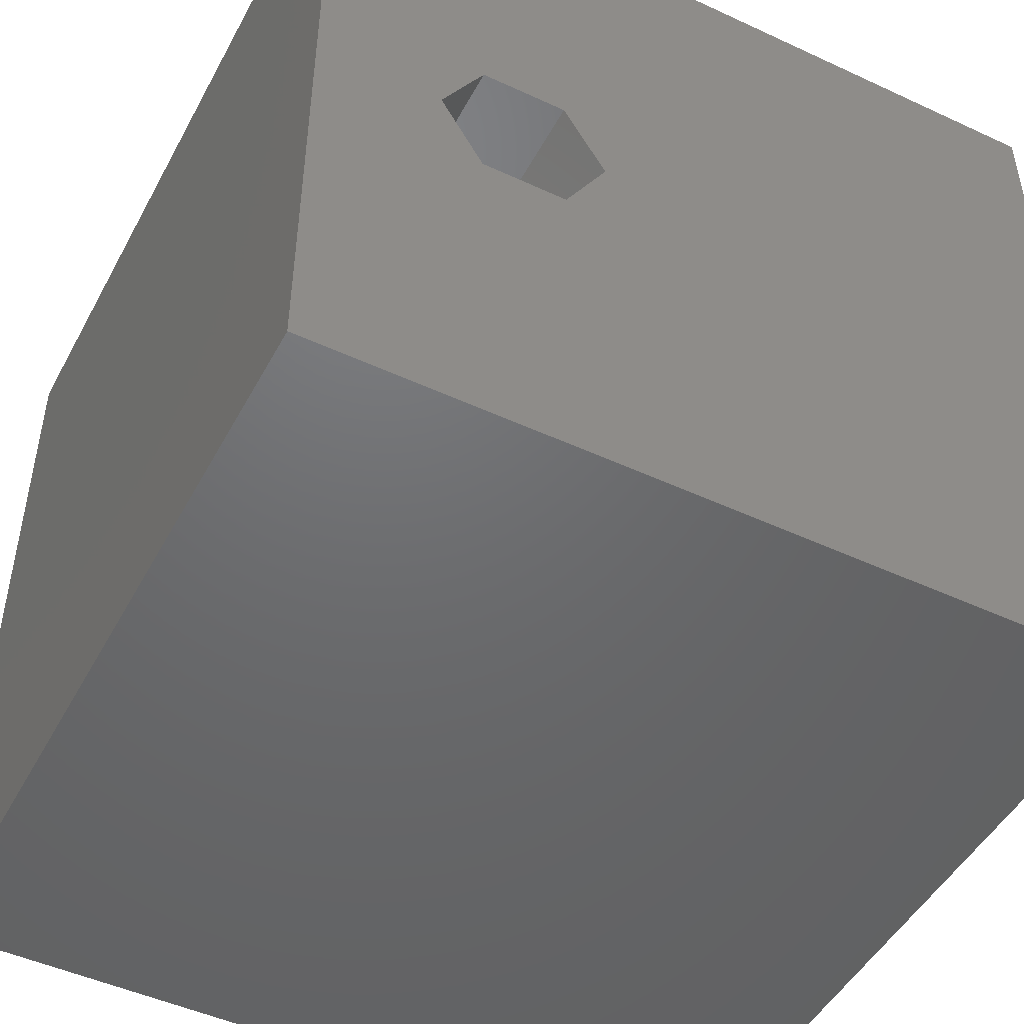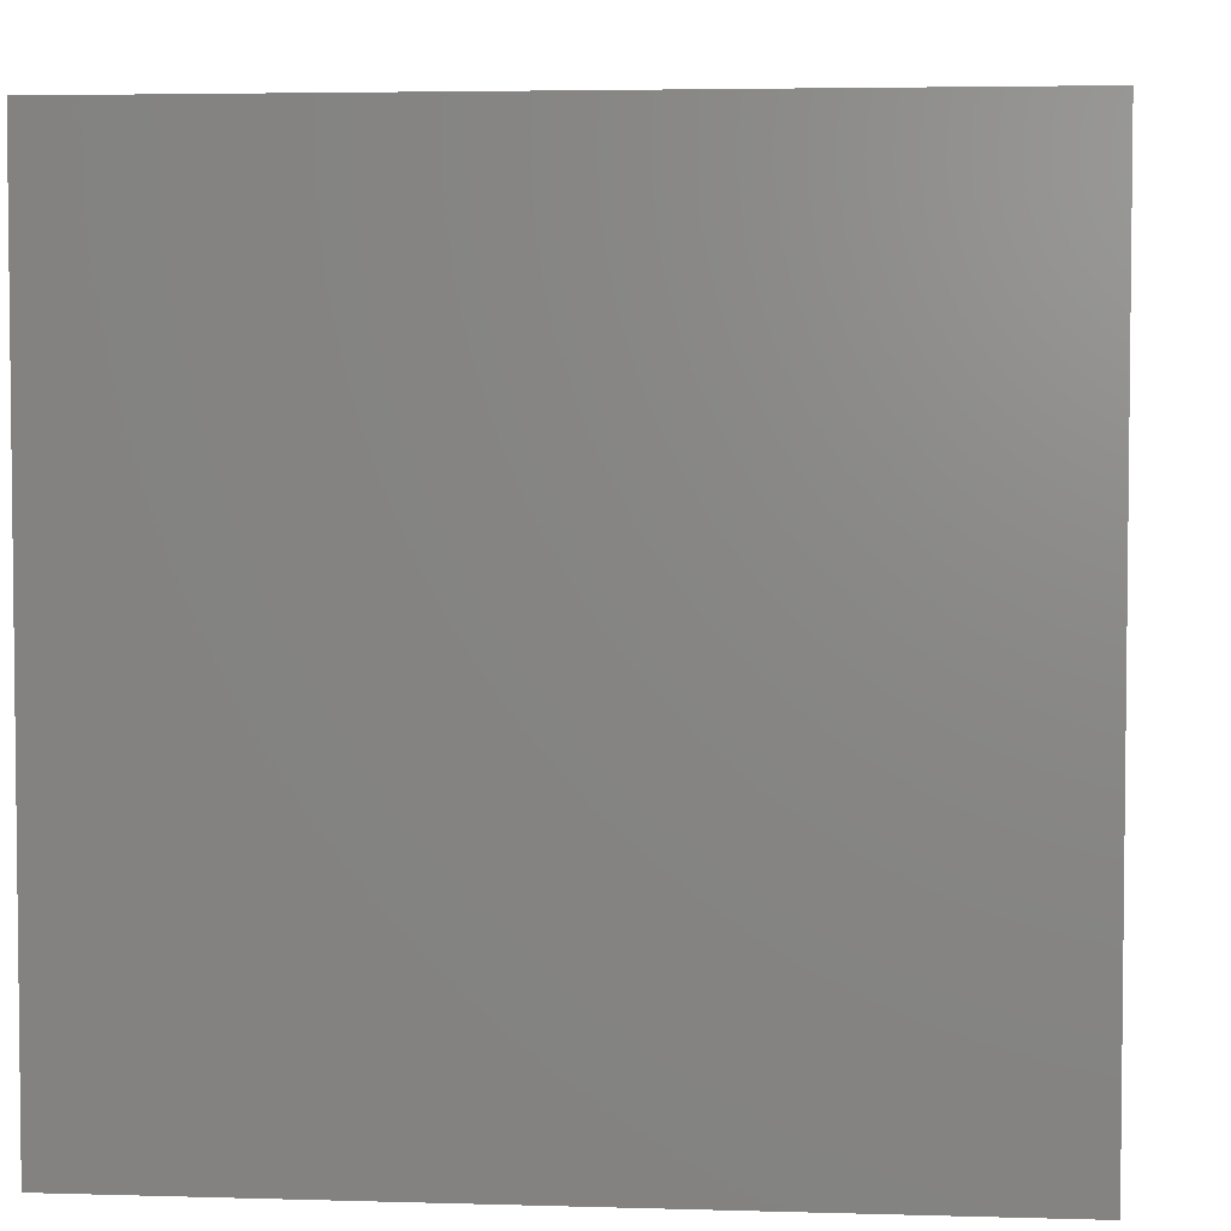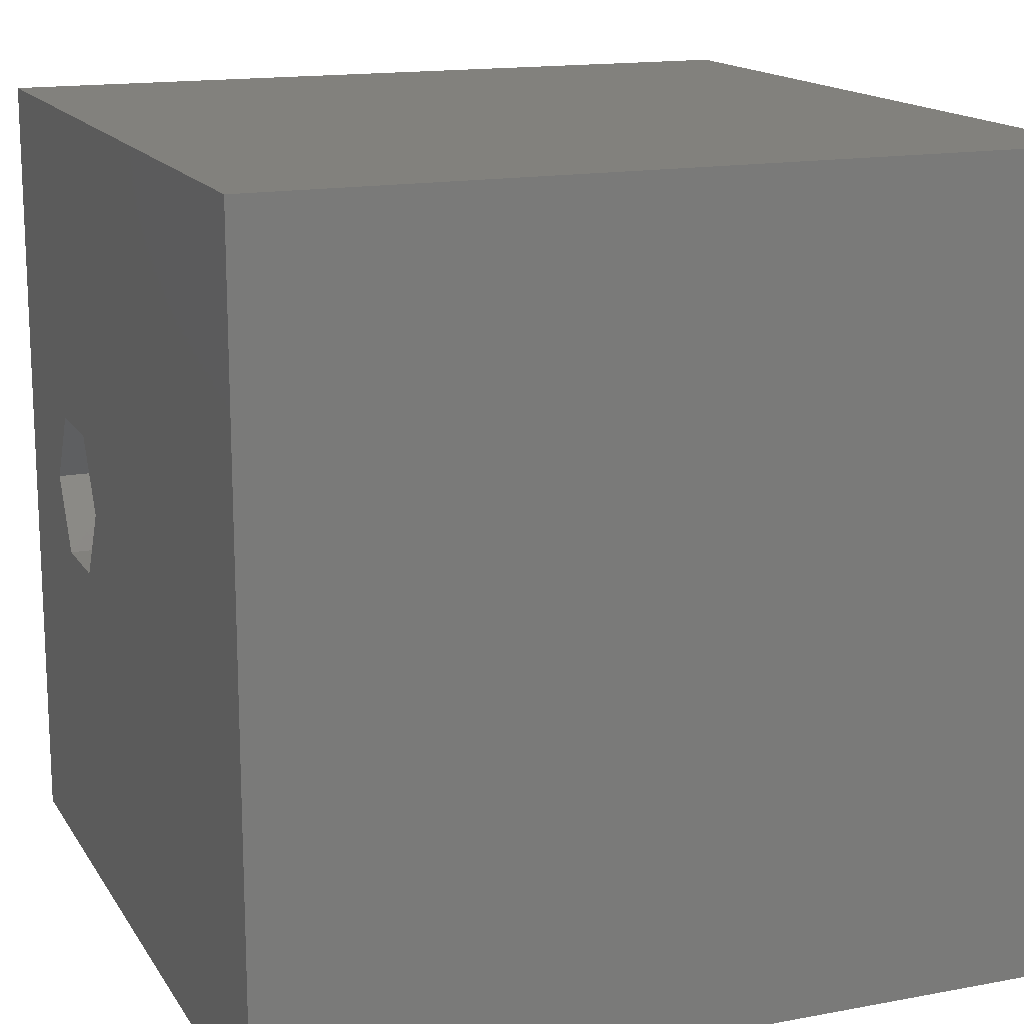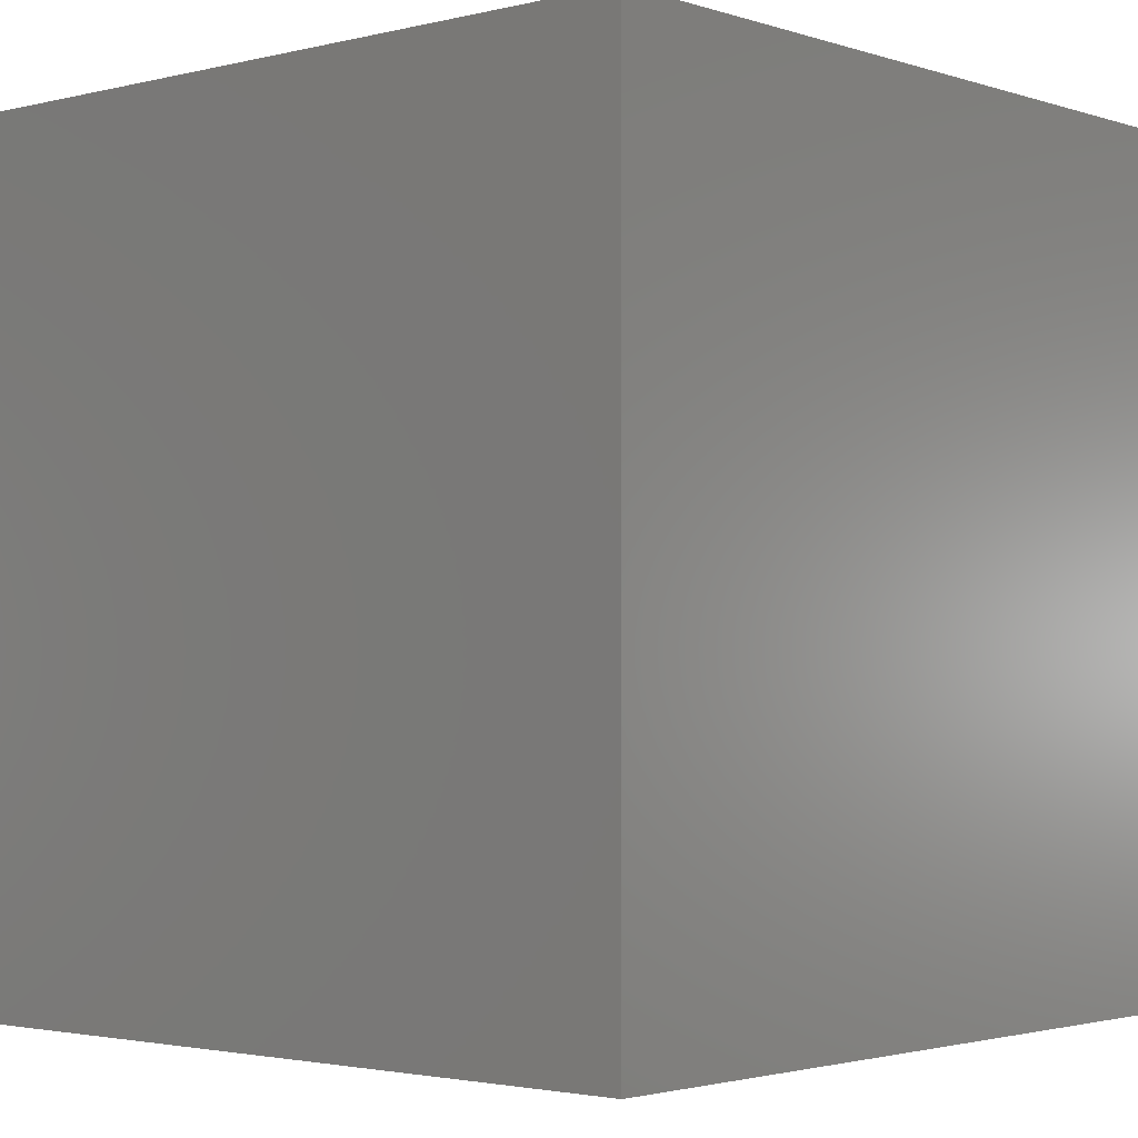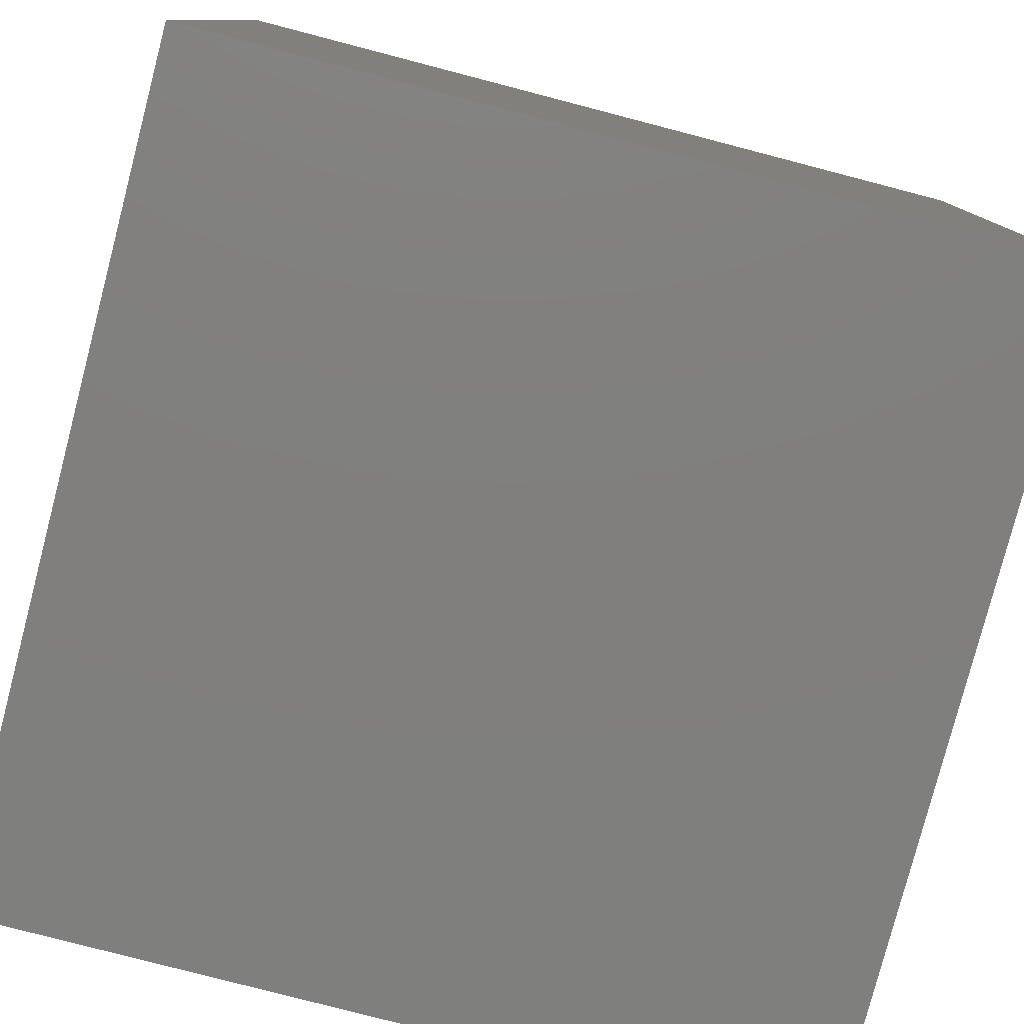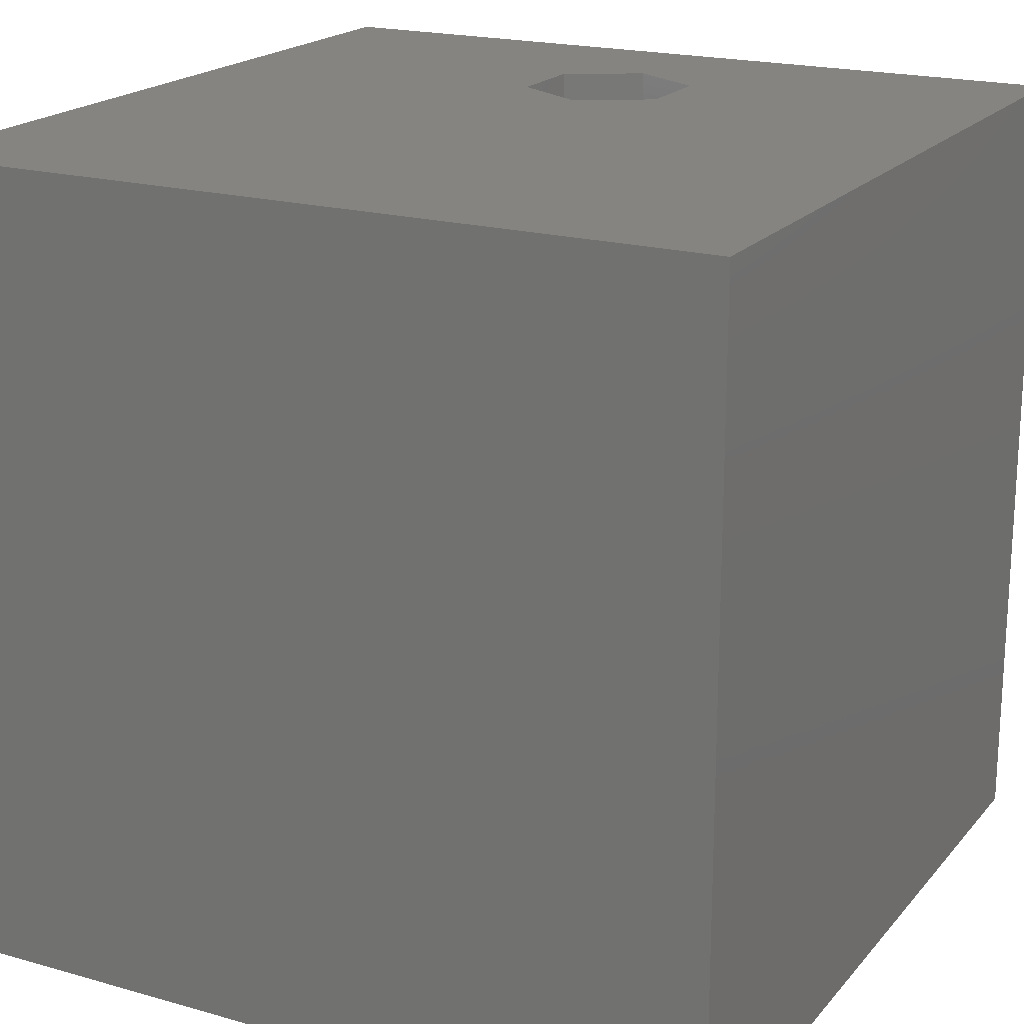
<metadata>
{"format":"stl","ext":"stl","renderer":"f3d","projection":"perspective","resolution":1024,"background":"white","views":[{"elev":-48.4,"azim":-27.4,"up":"+Y"},{"elev":4.1,"azim":5.6,"up":"+Z"},{"elev":15.4,"azim":68.4,"up":"+Y"},{"elev":-2.3,"azim":-48.8,"up":"+Z"},{"elev":-79.5,"azim":-104.6,"up":"+Z"},{"elev":19.6,"azim":117.8,"up":"+Z"}]}
</metadata>
<code>
# stl→obj: 20 verts, 36 faces
v 0 10 10
v 0 10 0
v 0 0 10
v 0 0 0
v 10 10 10
v 3.604 5.106 10
v 10 0 10
v 3.085 4.206 10
v 2.046 4.206 10
v 1.526 5.106 10
v 2.046 6.006 10
v 3.085 6.006 10
v 10 10 0
v 10 0 0
v 1.526 5.106 8.865
v 2.046 6.006 8.865
v 3.085 6.006 8.865
v 3.604 5.106 8.865
v 3.085 4.206 8.865
v 2.046 4.206 8.865
f 1 2 3
f 3 2 4
f 5 6 7
f 7 6 8
f 7 8 3
f 8 9 3
f 3 9 10
f 3 10 1
f 1 10 11
f 1 11 5
f 5 11 12
f 5 12 6
f 13 5 14
f 14 5 7
f 2 13 4
f 4 13 14
f 5 13 1
f 1 13 2
f 14 7 4
f 4 7 3
f 15 16 10
f 10 16 11
f 16 17 11
f 11 17 12
f 17 18 12
f 12 18 6
f 18 19 6
f 6 19 8
f 19 20 8
f 8 20 9
f 20 15 9
f 9 15 10
f 20 19 15
f 15 19 18
f 15 18 16
f 16 18 17

</code>
